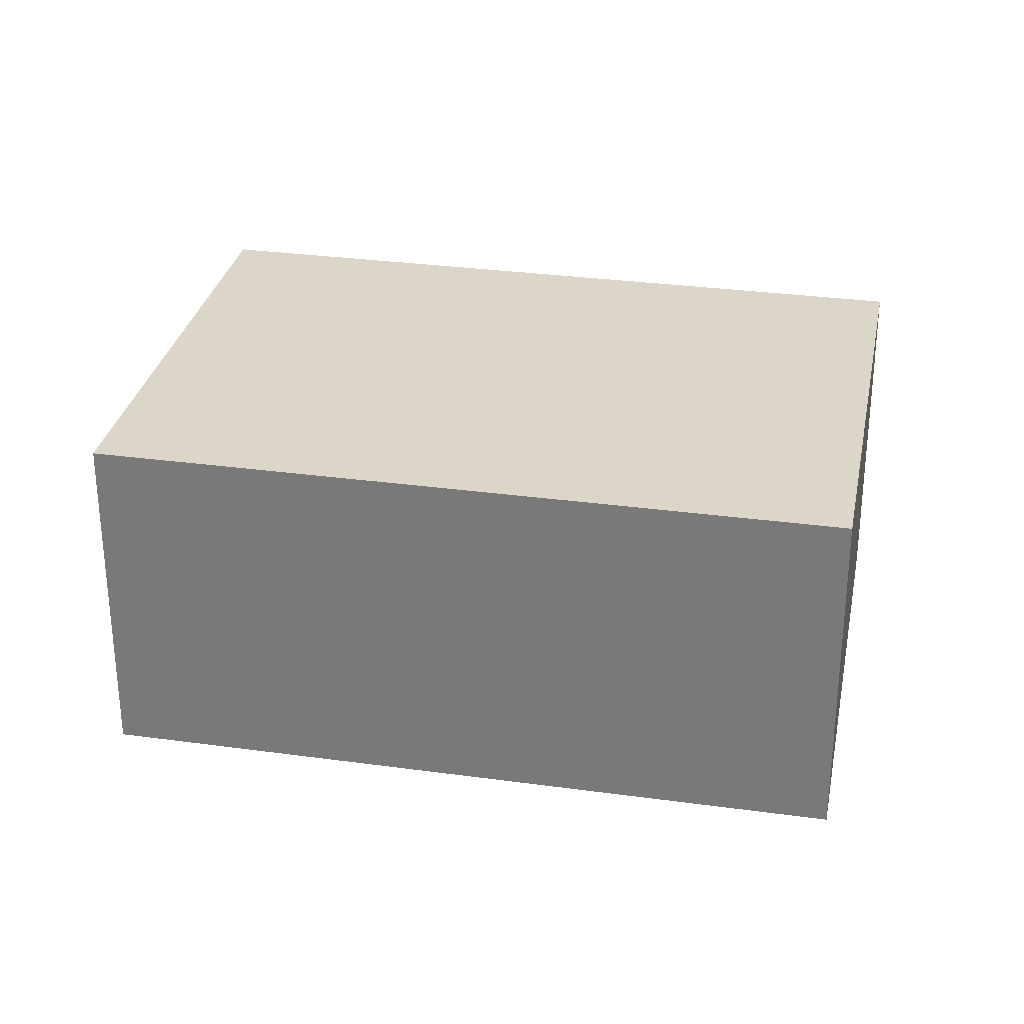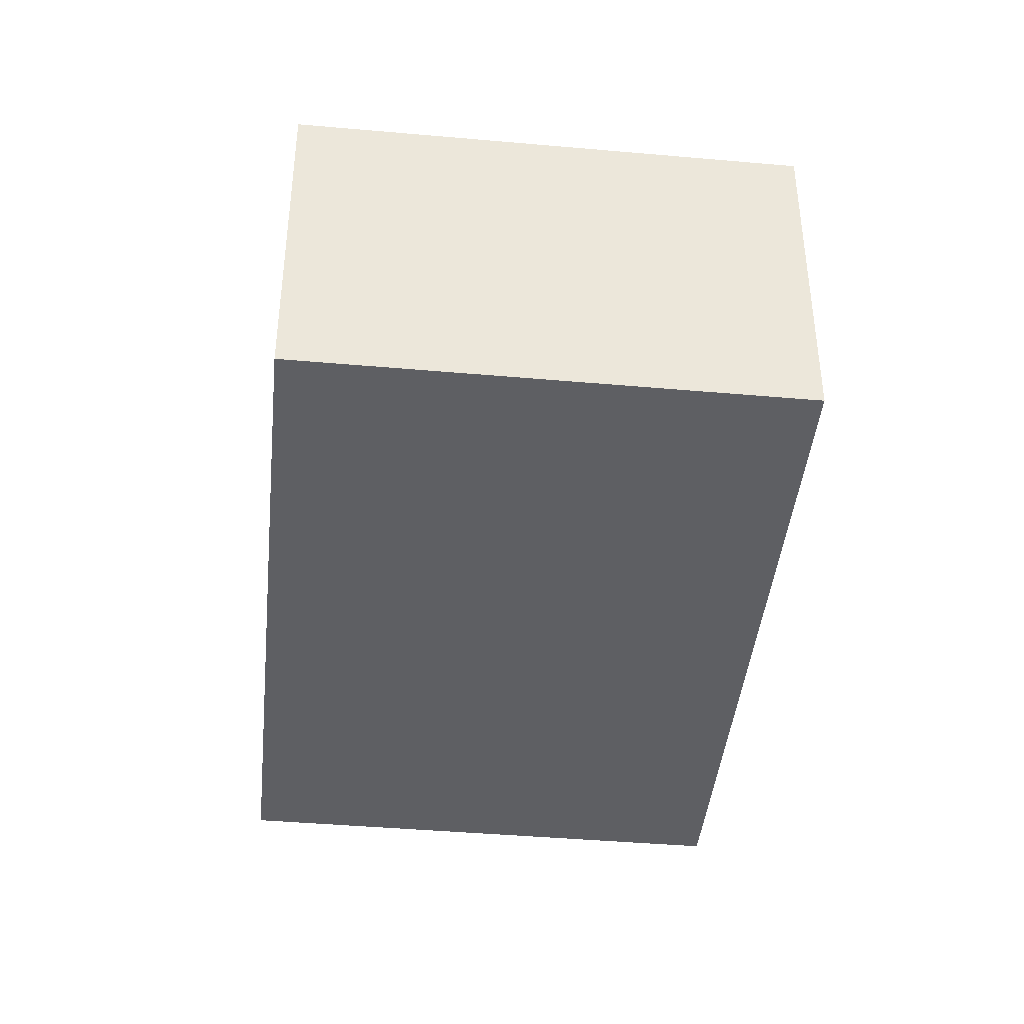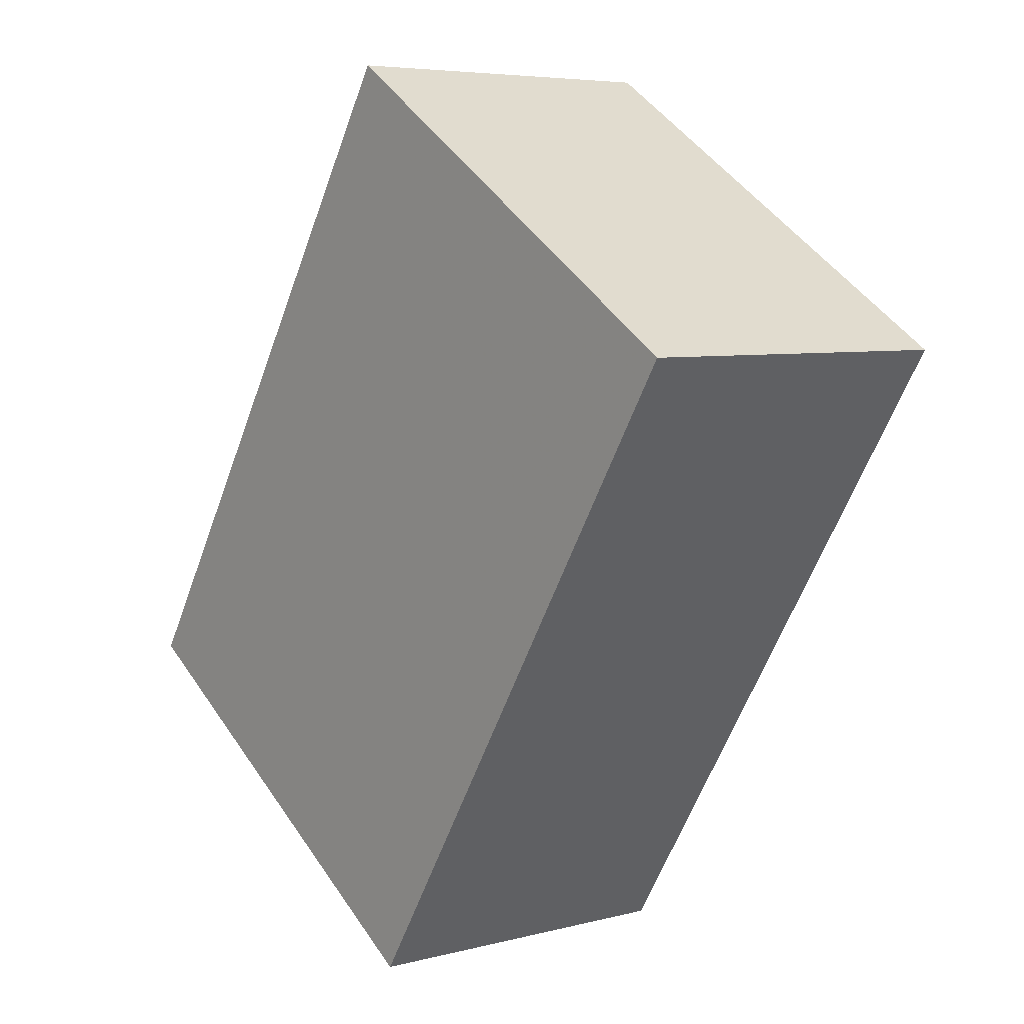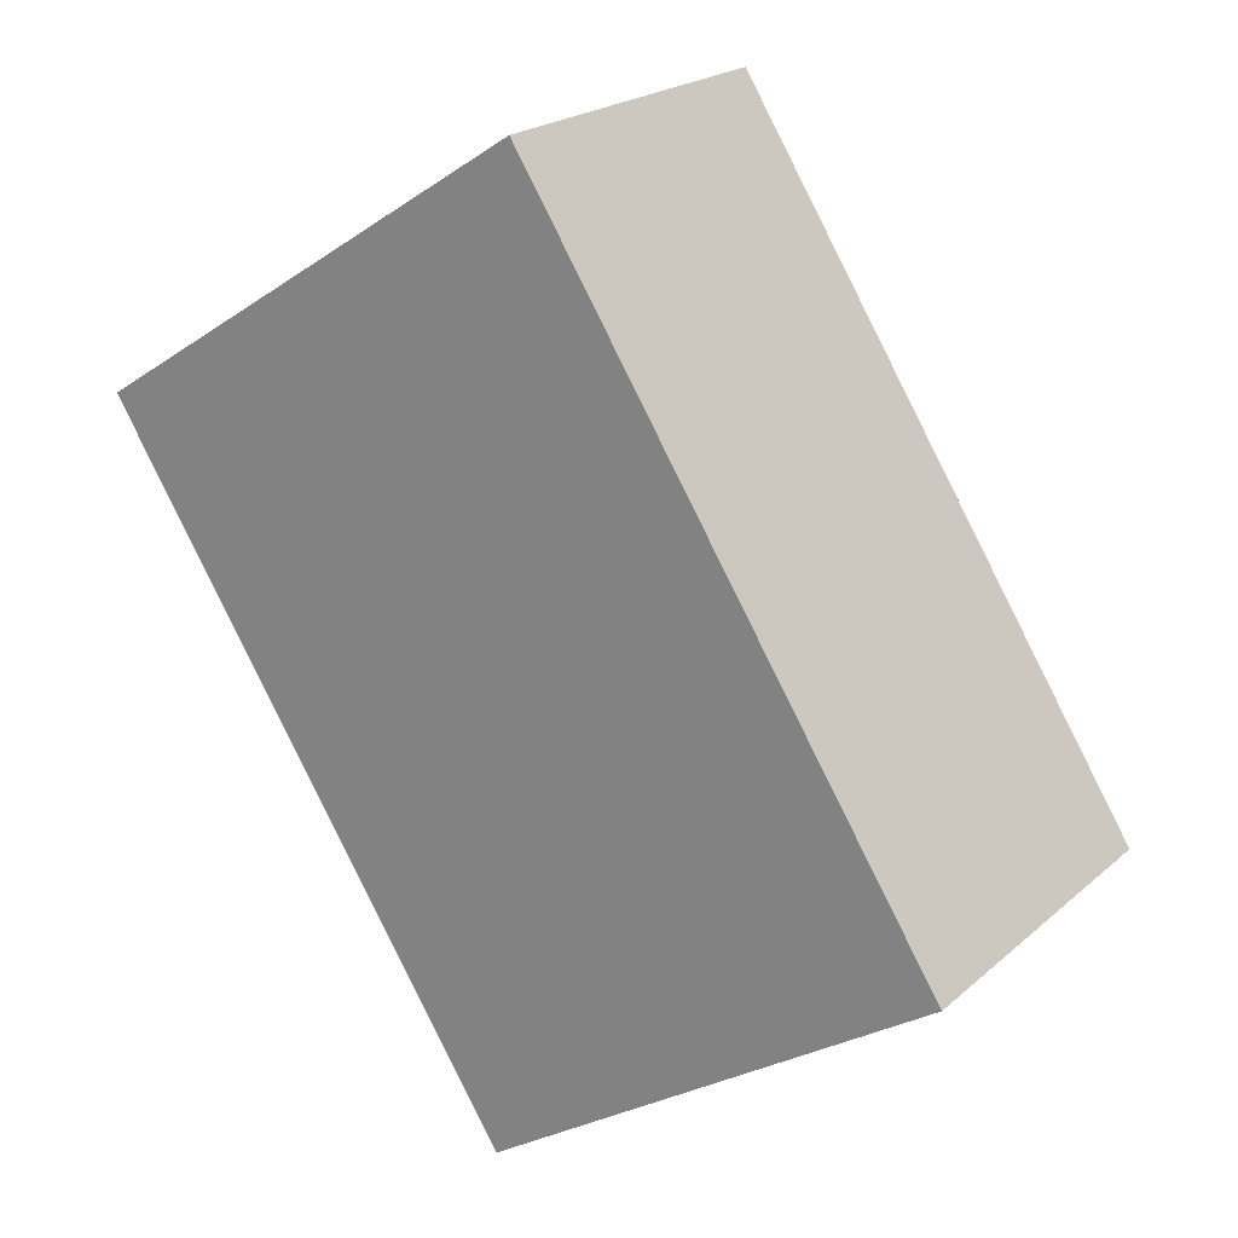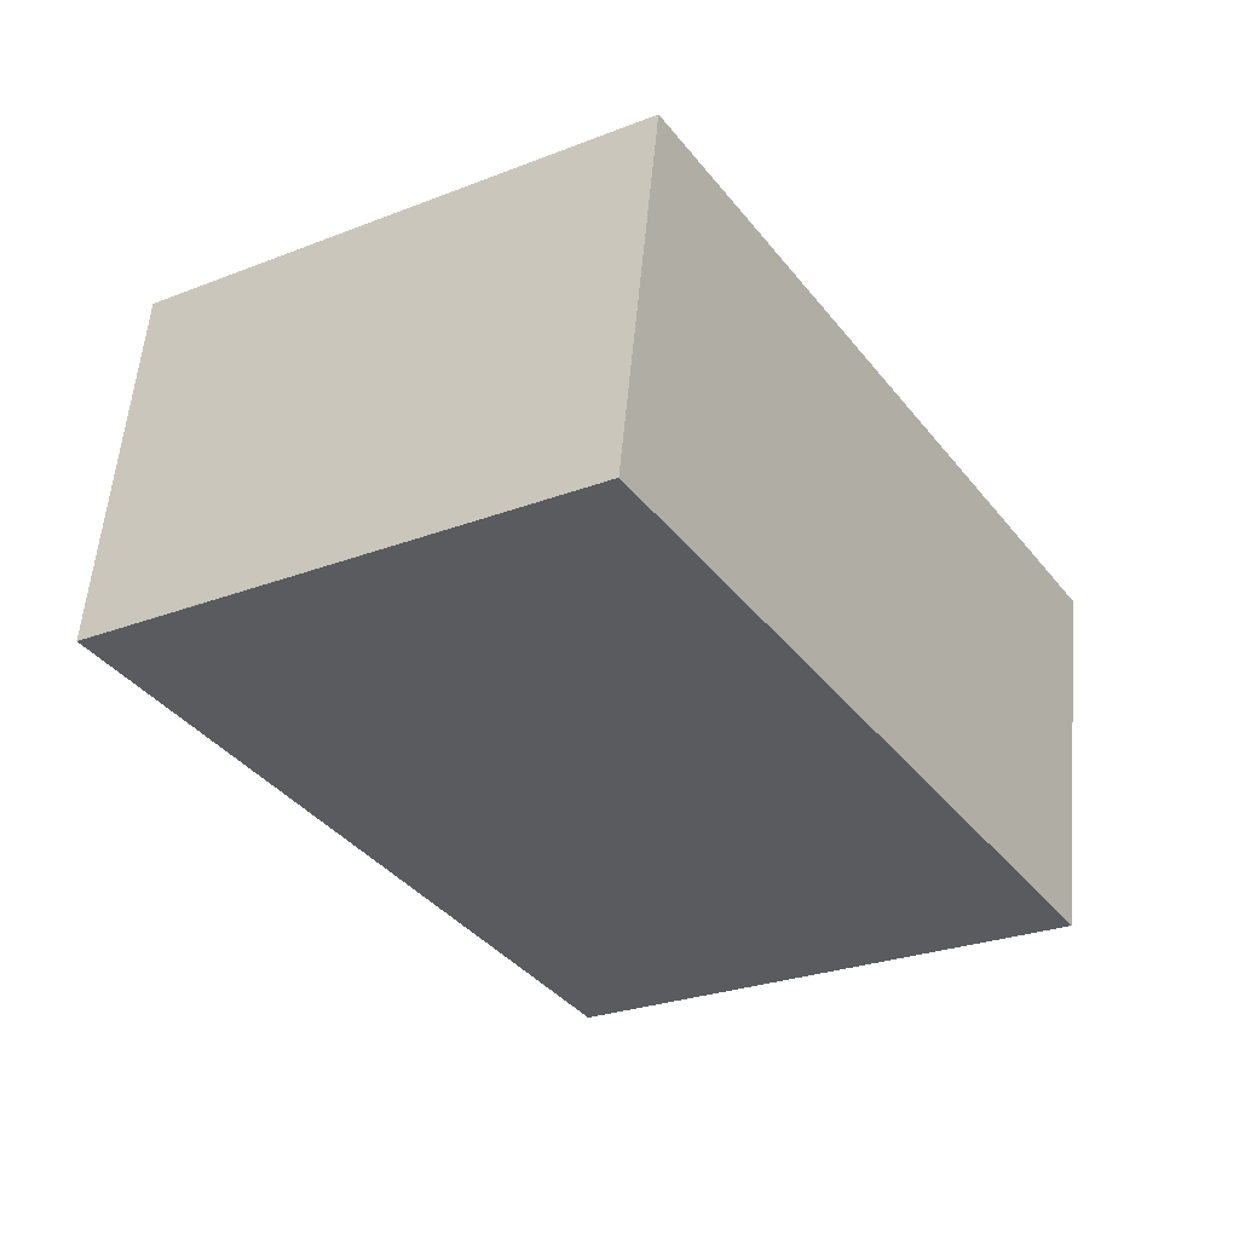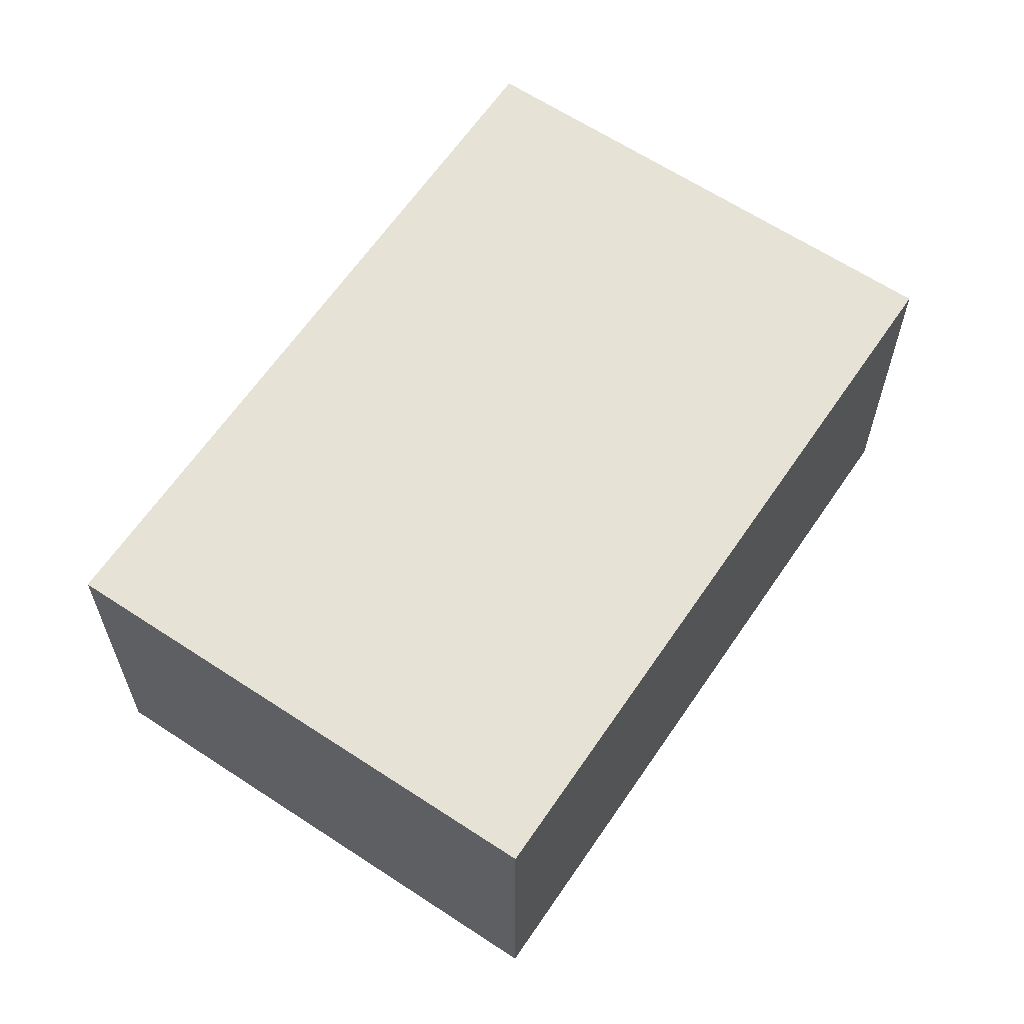
<metadata>
{"format":"obj","ext":"obj","renderer":"f3d","projection":"perspective","resolution":1024,"background":"white","views":[{"elev":30.2,"azim":133.7,"up":"+Y"},{"elev":-42.0,"azim":26.7,"up":"+Y"},{"elev":5.8,"azim":51.5,"up":"+Z"},{"elev":21.4,"azim":-145.9,"up":"+Z"},{"elev":57.5,"azim":-174.9,"up":"+Z"},{"elev":63.2,"azim":-113.5,"up":"+Y"}]}
</metadata>
<code>
v -0.2595 -0.04193 3.048
v -0.3541 -0.04193 3.109
v -0.2661 -0.04193 3.248
v -0.1716 -0.04193 3.187
v -0.1787 -0.04193 3.176
v -0.1822 -0.04193 3.17
v -0.2595 -0.117 3.048
v -0.1822 -0.117 3.17
v -0.1787 -0.117 3.176
v -0.1716 -0.117 3.187
v -0.2661 -0.117 3.248
v -0.3541 -0.117 3.109
v -0.1822 -0.117 3.17
v -0.2595 -0.117 3.048
v -0.2595 -0.04193 3.048
v -0.1822 -0.04193 3.17
v -0.1787 -0.117 3.176
v -0.1822 -0.117 3.17
v -0.1822 -0.04193 3.17
v -0.1787 -0.04193 3.176
v -0.1716 -0.117 3.187
v -0.1787 -0.117 3.176
v -0.1787 -0.04193 3.176
v -0.1716 -0.04193 3.187
v -0.2661 -0.117 3.248
v -0.1716 -0.117 3.187
v -0.1716 -0.04193 3.187
v -0.2661 -0.04193 3.248
v -0.3541 -0.117 3.109
v -0.2661 -0.117 3.248
v -0.2661 -0.04193 3.248
v -0.3541 -0.04193 3.109
v -0.2595 -0.117 3.048
v -0.3541 -0.117 3.109
v -0.3541 -0.04193 3.109
v -0.2595 -0.04193 3.048
f 1 2 3
f 1 3 4
f 1 4 5
f 1 5 6
f 7 8 9
f 7 9 10
f 7 10 11
f 7 11 12
f 13 14 15
f 13 15 16
f 17 18 19
f 17 19 20
f 21 22 23
f 21 23 24
f 25 26 27
f 25 27 28
f 29 30 31
f 29 31 32
f 33 34 35
f 33 35 36

</code>
